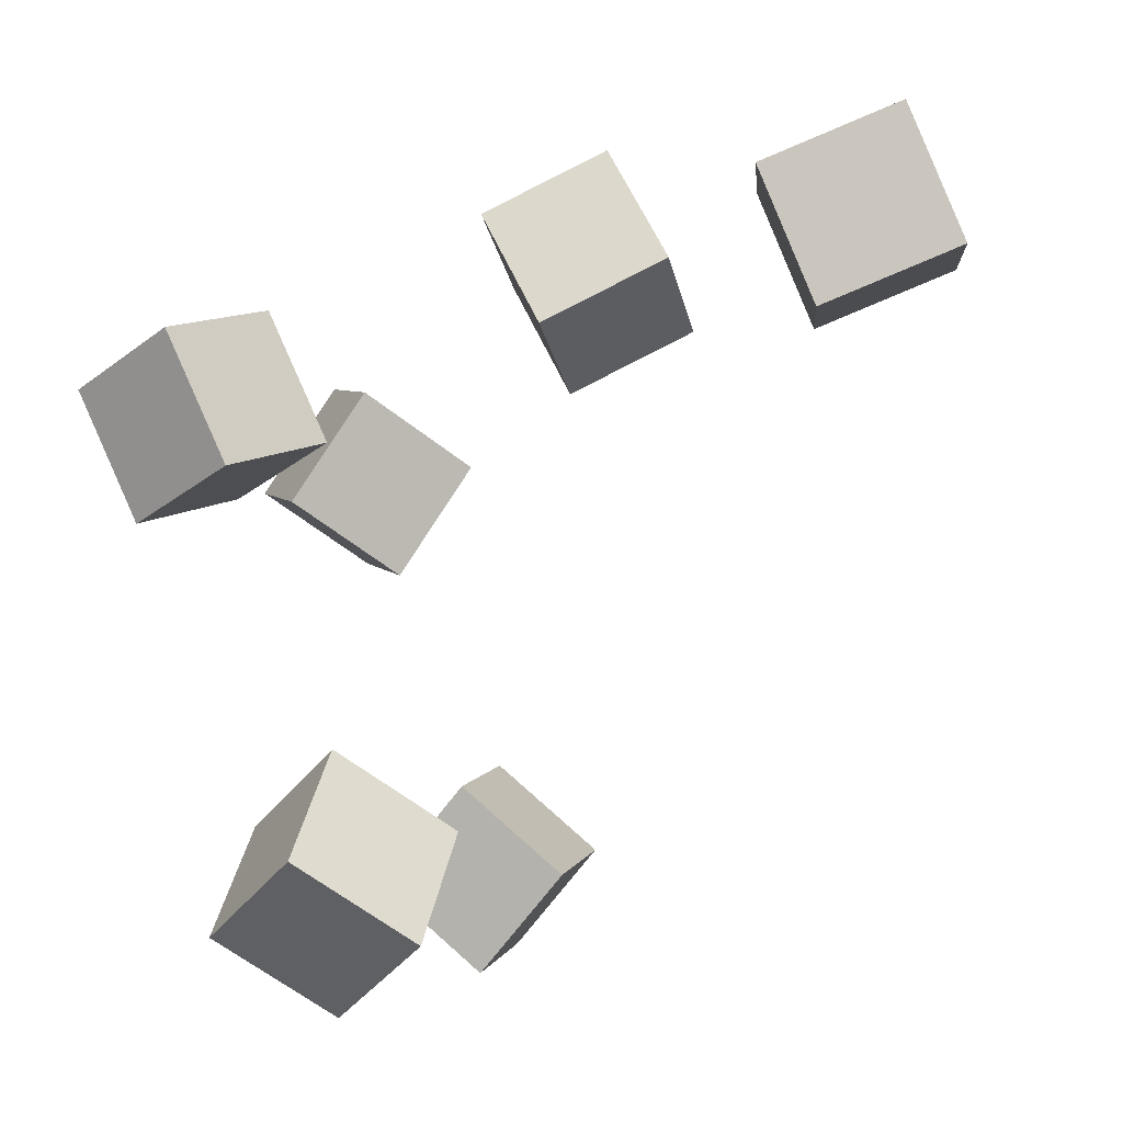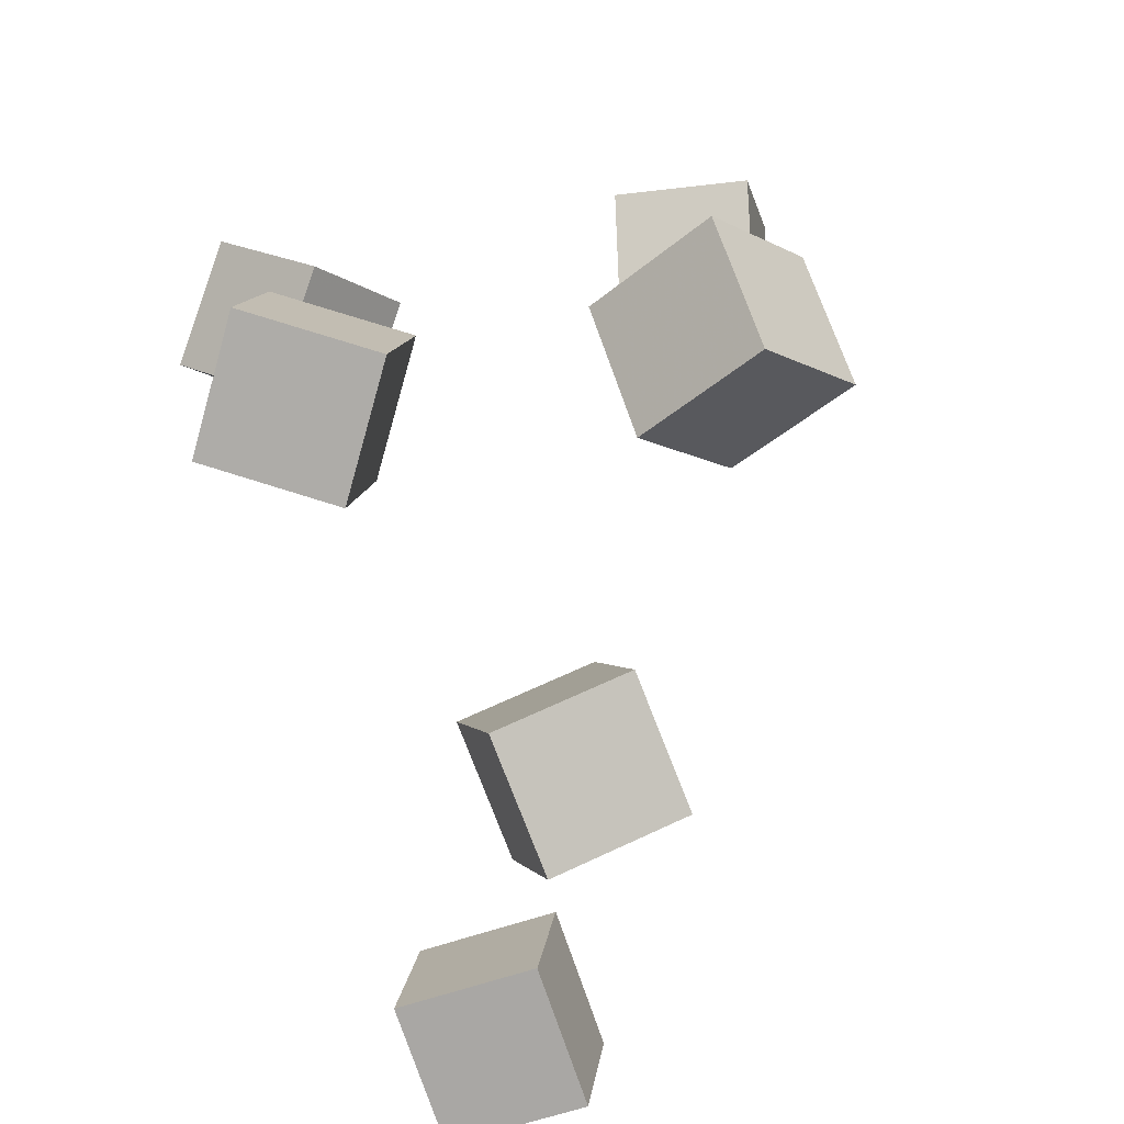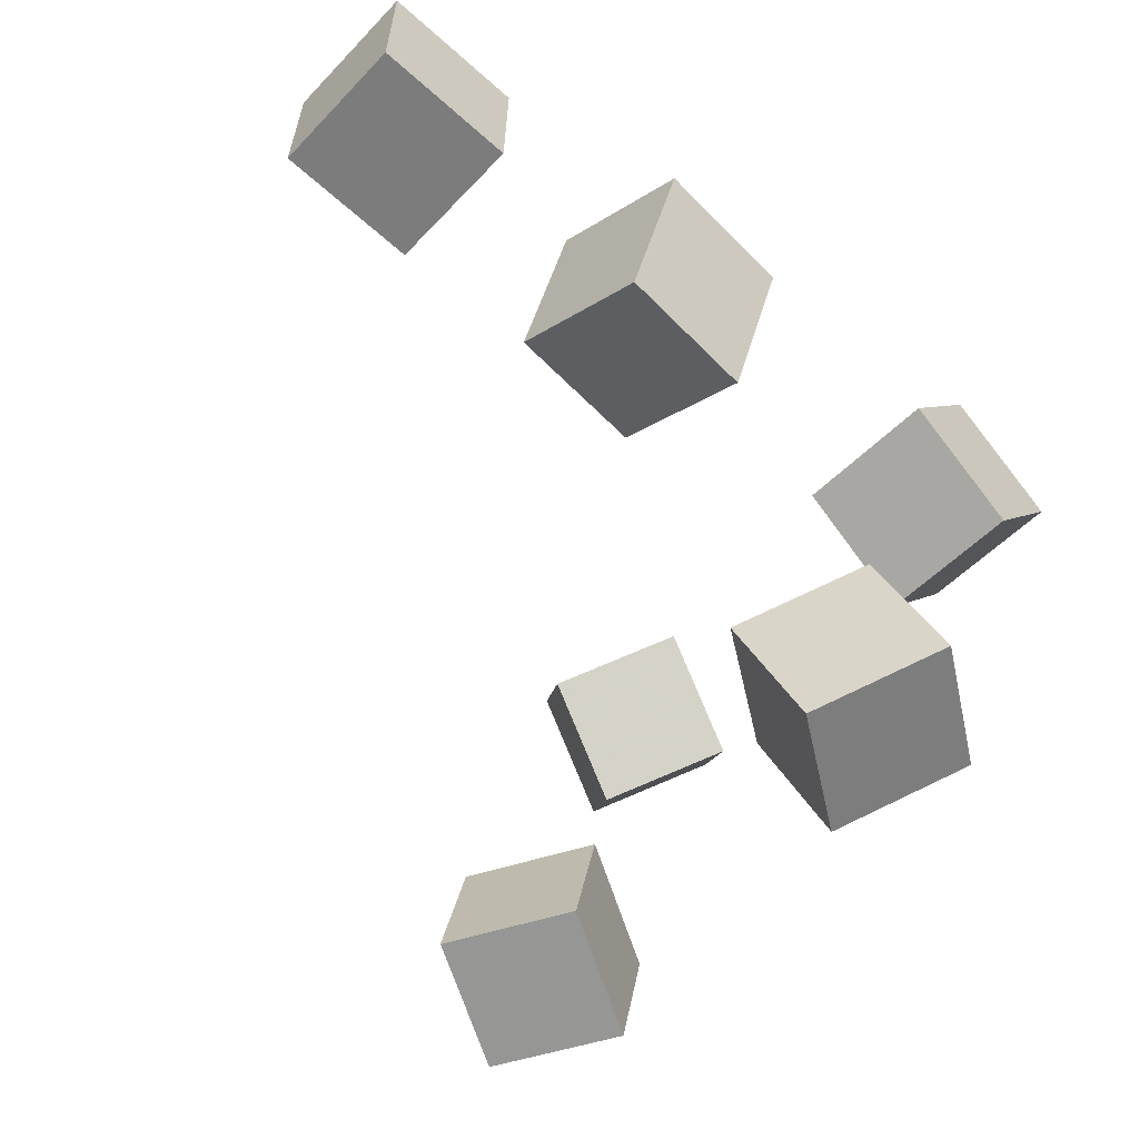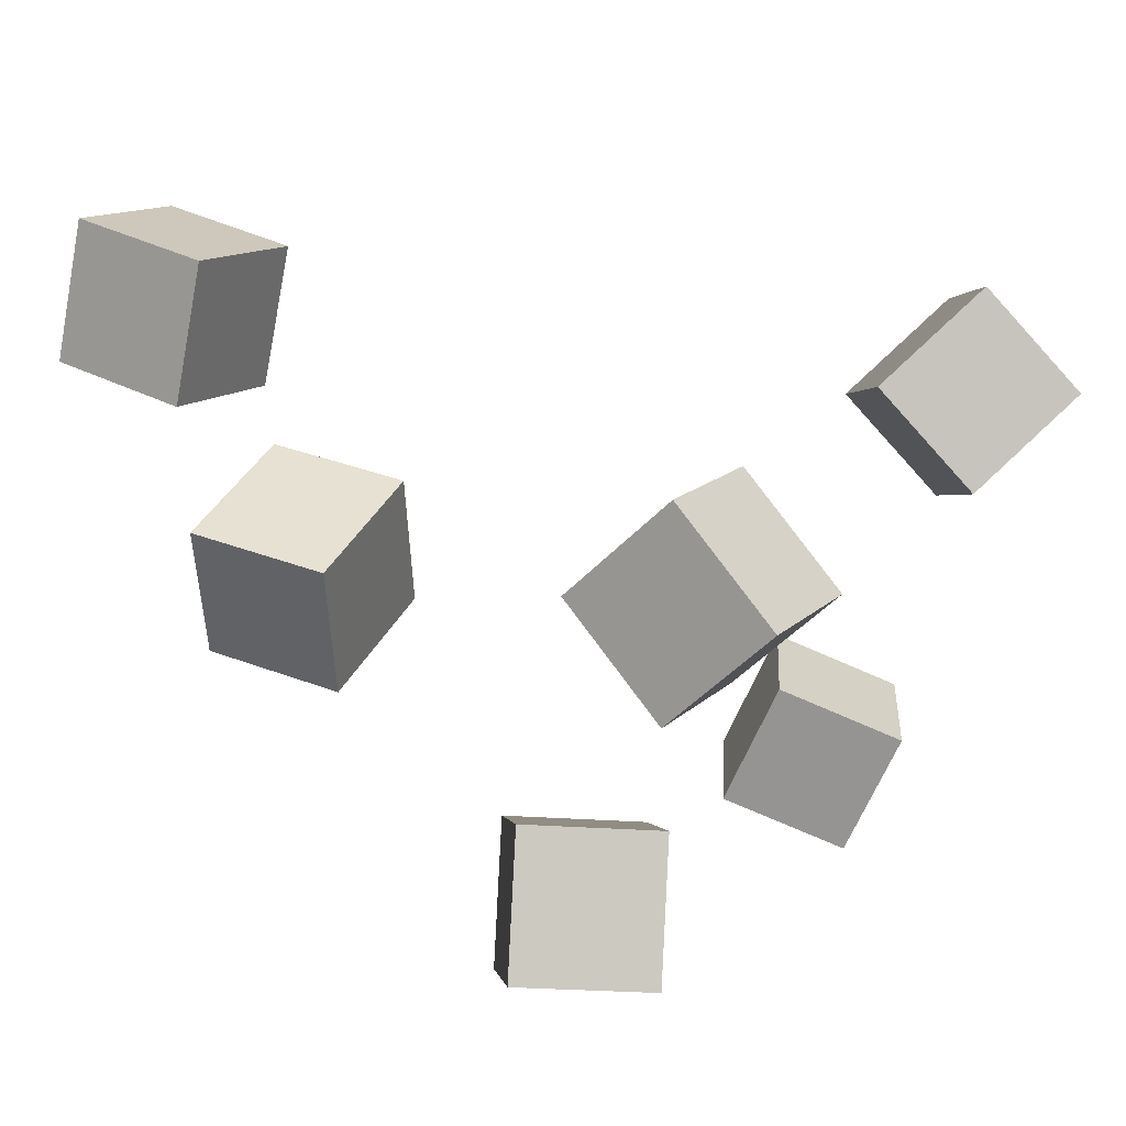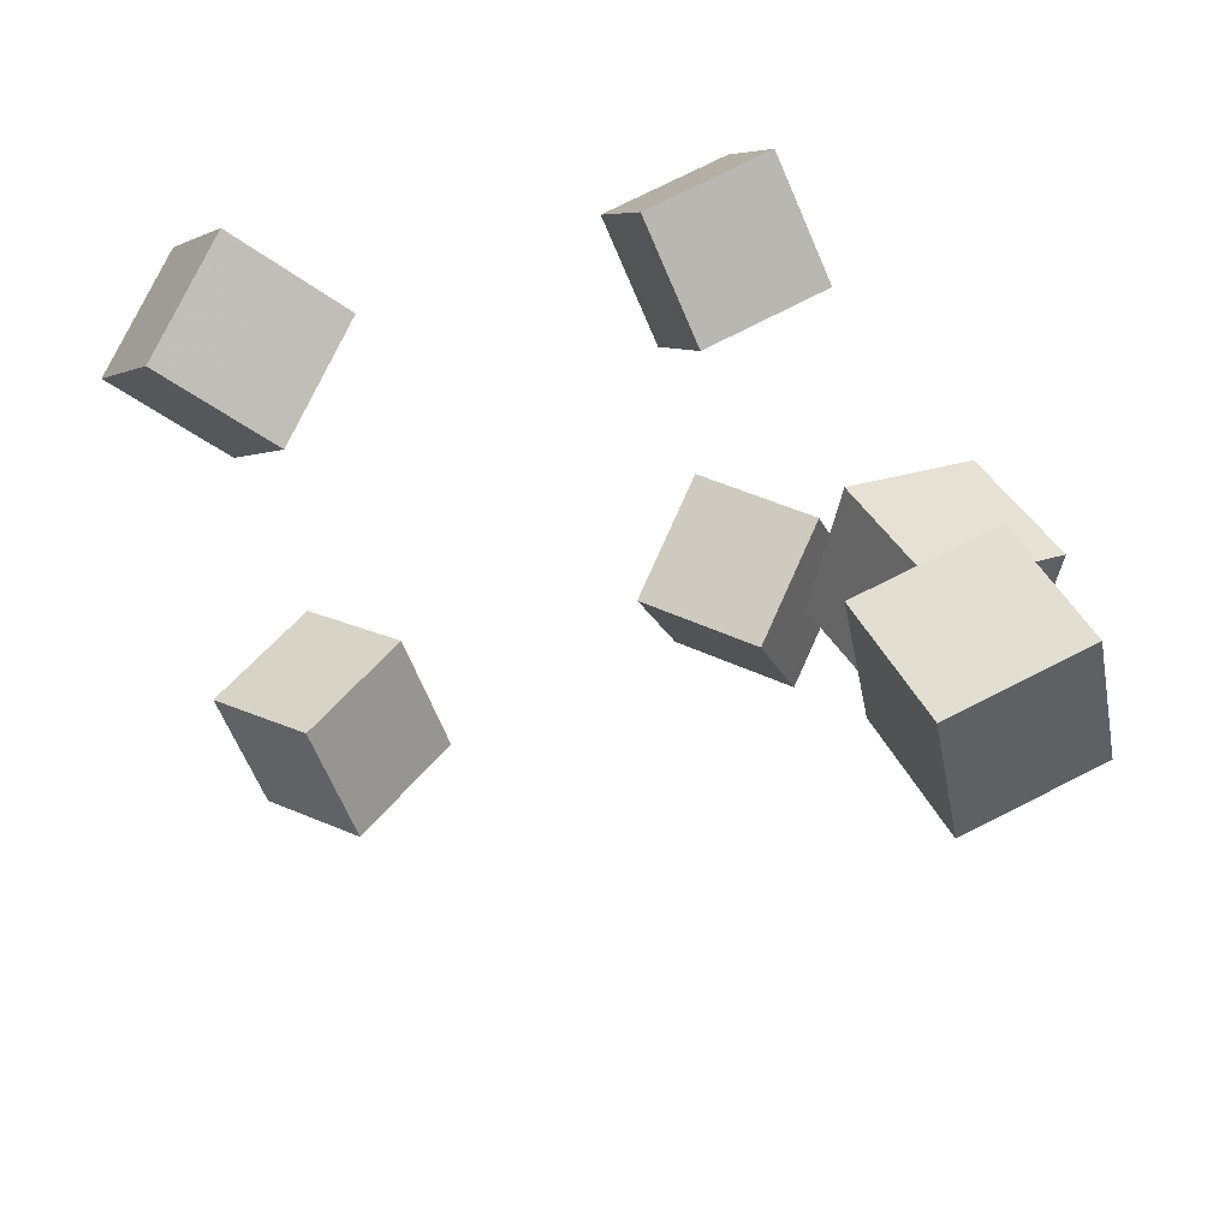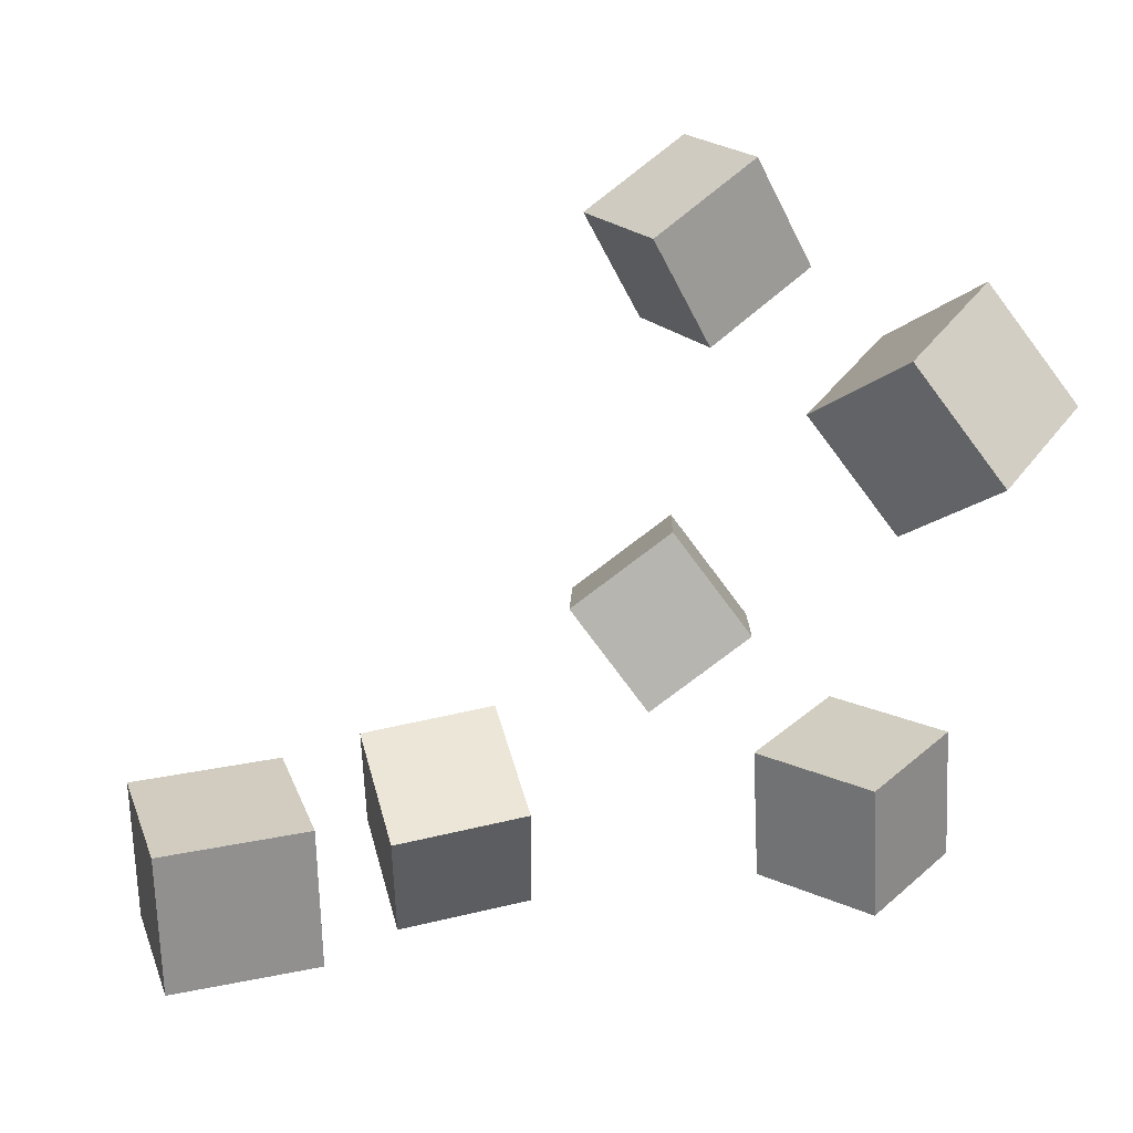
<metadata>
{"format":"obj","ext":"obj","renderer":"f3d","projection":"perspective","resolution":1024,"background":"white","views":[{"elev":76.7,"azim":157.6,"up":"+Z"},{"elev":-79.9,"azim":117.6,"up":"+Y"},{"elev":-47.4,"azim":-43.1,"up":"+Z"},{"elev":22.4,"azim":29.8,"up":"+Z"},{"elev":52.6,"azim":-116.1,"up":"+Z"},{"elev":31.9,"azim":-8.9,"up":"+Y"}]}
</metadata>
<code>
v -0.4526 -0.3194 0.2415
v -0.4284 -0.2973 0.4028
v -0.4526 -0.1589 0.2195
v -0.4283 -0.1368 0.3808
v -0.2885 -0.3228 0.2173
v -0.2643 -0.3007 0.3786
v -0.2884 -0.1623 0.1953
v -0.2642 -0.1402 0.3566
f 1.0 7.0 5.0
f 1.0 3.0 7.0
f 1.0 4.0 3.0
f 1.0 2.0 4.0
f 3.0 8.0 7.0
f 3.0 4.0 8.0
f 5.0 7.0 8.0
f 5.0 8.0 6.0
f 1.0 5.0 6.0
f 1.0 6.0 2.0
f 2.0 6.0 8.0
f 2.0 8.0 4.0
v -0.1891 -0.4155 -0.01388
v -0.1701 -0.4602 0.1413
v -0.1951 -0.2564 0.03269
v -0.1761 -0.3011 0.1879
v -0.0307 -0.4047 -0.03014
v -0.01173 -0.4495 0.125
v -0.03672 -0.2456 0.01643
v -0.01775 -0.2903 0.1716
f 9.0 15.0 13.0
f 9.0 11.0 15.0
f 9.0 12.0 11.0
f 9.0 10.0 12.0
f 11.0 16.0 15.0
f 11.0 12.0 16.0
f 13.0 15.0 16.0
f 13.0 16.0 14.0
f 9.0 13.0 14.0
f 9.0 14.0 10.0
f 10.0 14.0 16.0
f 10.0 16.0 12.0
v 0.3805 0.2205 0.06154
v 0.2725 0.1954 0.1746
v 0.4587 0.3258 0.1597
v 0.3507 0.3006 0.2728
v 0.4696 0.09993 0.1198
v 0.3616 0.07477 0.2329
v 0.5478 0.2052 0.218
v 0.4398 0.18 0.3311
f 17.0 23.0 21.0
f 17.0 19.0 23.0
f 17.0 20.0 19.0
f 17.0 18.0 20.0
f 19.0 24.0 23.0
f 19.0 20.0 24.0
f 21.0 23.0 24.0
f 21.0 24.0 22.0
f 17.0 21.0 22.0
f 17.0 22.0 18.0
f 18.0 22.0 24.0
f 18.0 24.0 20.0
v 0.3668 -0.4351 0.03743
v 0.2511 -0.426 0.1469
v 0.3615 -0.274 0.01835
v 0.2457 -0.2649 0.1279
v 0.477 -0.4179 0.1524
v 0.3613 -0.4088 0.262
v 0.4716 -0.2567 0.1334
v 0.3559 -0.2476 0.2429
f 25.0 31.0 29.0
f 25.0 27.0 31.0
f 25.0 28.0 27.0
f 25.0 26.0 28.0
f 27.0 32.0 31.0
f 27.0 28.0 32.0
f 29.0 31.0 32.0
f 29.0 32.0 30.0
f 25.0 29.0 30.0
f 25.0 30.0 26.0
f 26.0 30.0 32.0
f 26.0 32.0 28.0
v 0.1889 0.07344 -0.3162
v 0.245 0.1014 -0.1694
v 0.119 0.216 -0.3166
v 0.1751 0.244 -0.1698
v 0.3207 0.1379 -0.3789
v 0.3769 0.1659 -0.2321
v 0.2508 0.2804 -0.3793
v 0.3069 0.3084 -0.2325
f 33.0 39.0 37.0
f 33.0 35.0 39.0
f 33.0 36.0 35.0
f 33.0 34.0 36.0
f 35.0 40.0 39.0
f 35.0 36.0 40.0
f 37.0 39.0 40.0
f 37.0 40.0 38.0
f 33.0 37.0 38.0
f 33.0 38.0 34.0
f 34.0 38.0 40.0
f 34.0 40.0 36.0
v 0.2029 -0.4535 -0.291
v 0.1749 -0.3874 -0.1397
v 0.1136 -0.3346 -0.3595
v 0.08553 -0.2685 -0.2082
v 0.3347 -0.3632 -0.306
v 0.3066 -0.297 -0.1547
v 0.2453 -0.2443 -0.3745
v 0.2173 -0.1781 -0.2233
f 41.0 47.0 45.0
f 41.0 43.0 47.0
f 41.0 44.0 43.0
f 41.0 42.0 44.0
f 43.0 48.0 47.0
f 43.0 44.0 48.0
f 45.0 47.0 48.0
f 45.0 48.0 46.0
f 41.0 45.0 46.0
f 41.0 46.0 42.0
f 42.0 46.0 48.0
f 42.0 48.0 44.0

</code>
